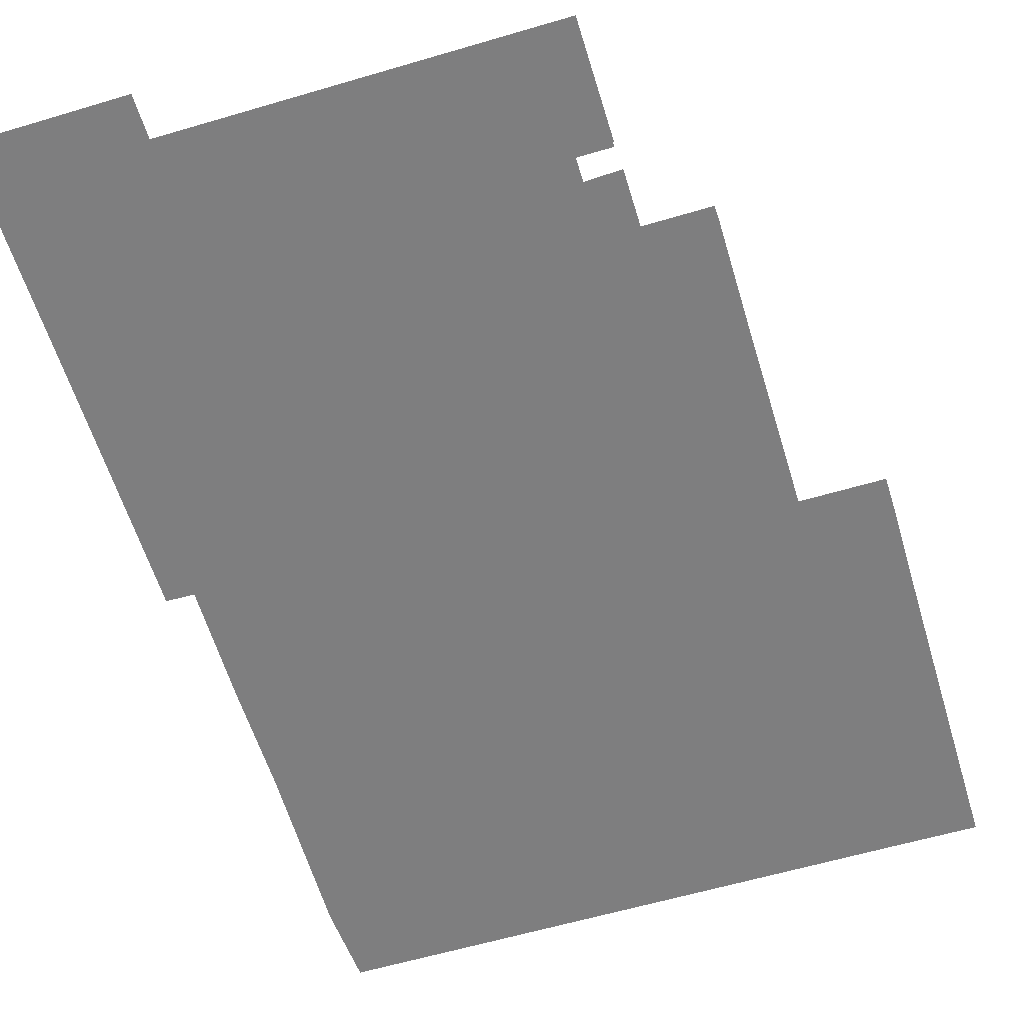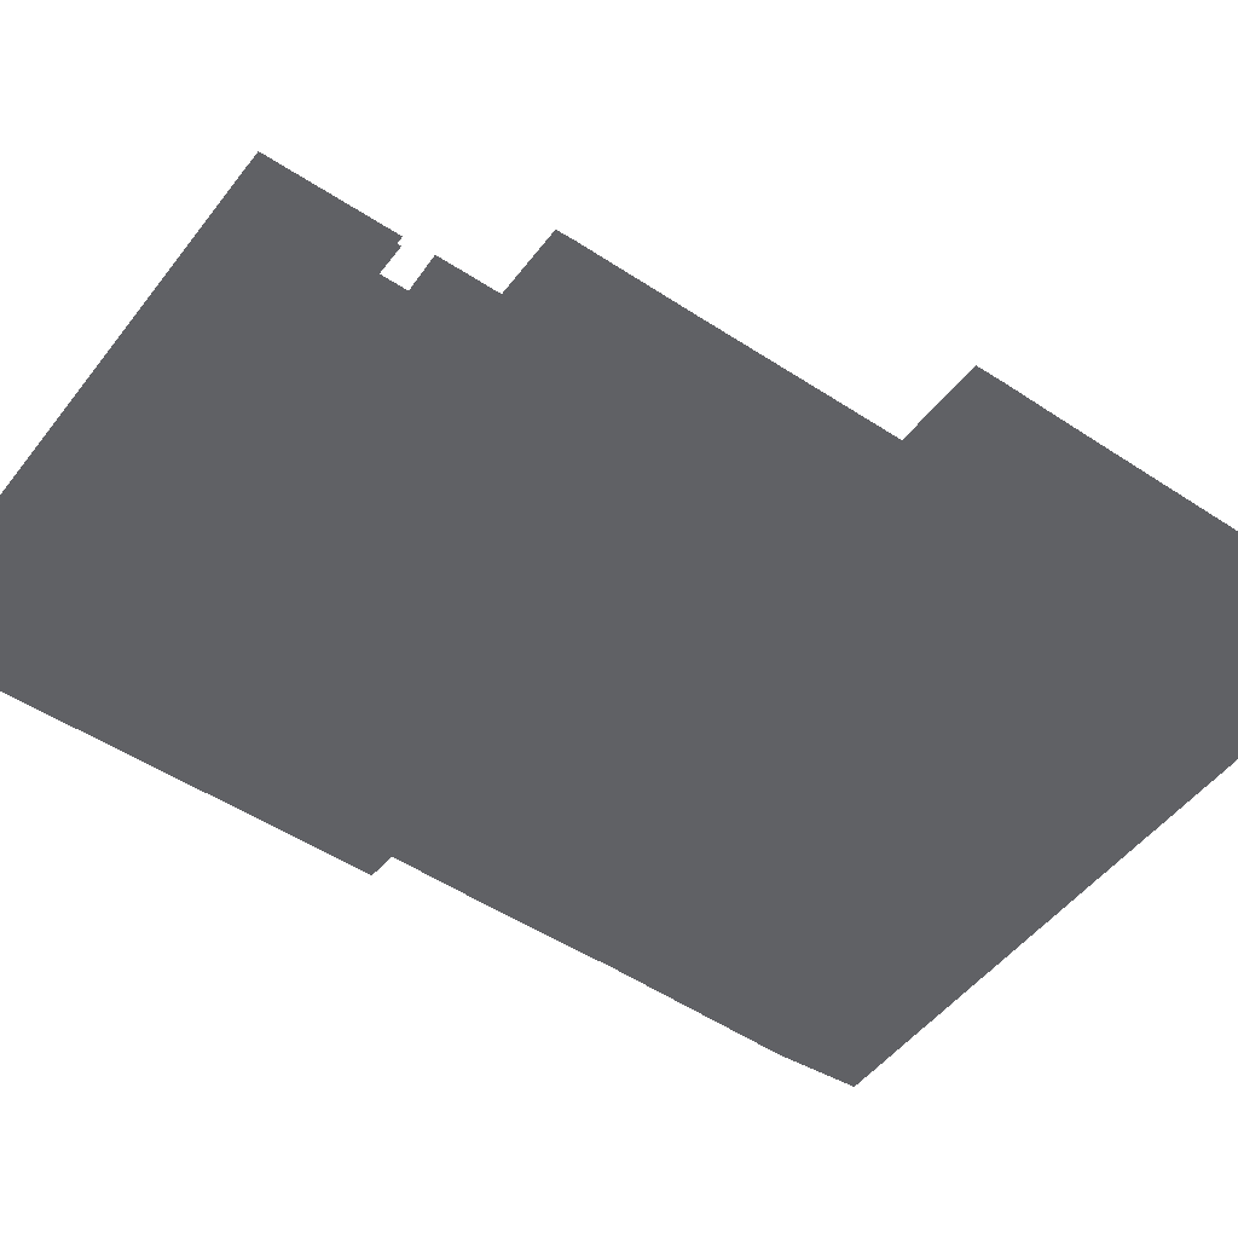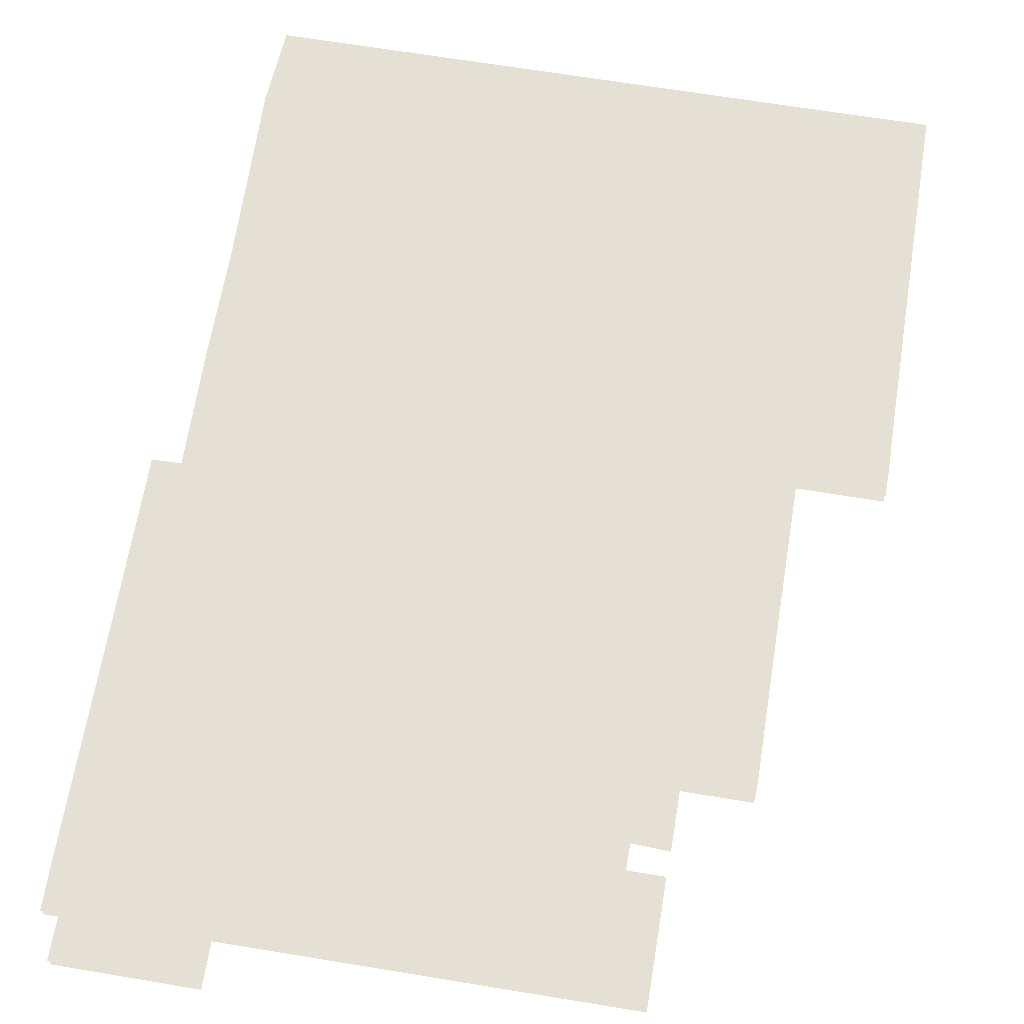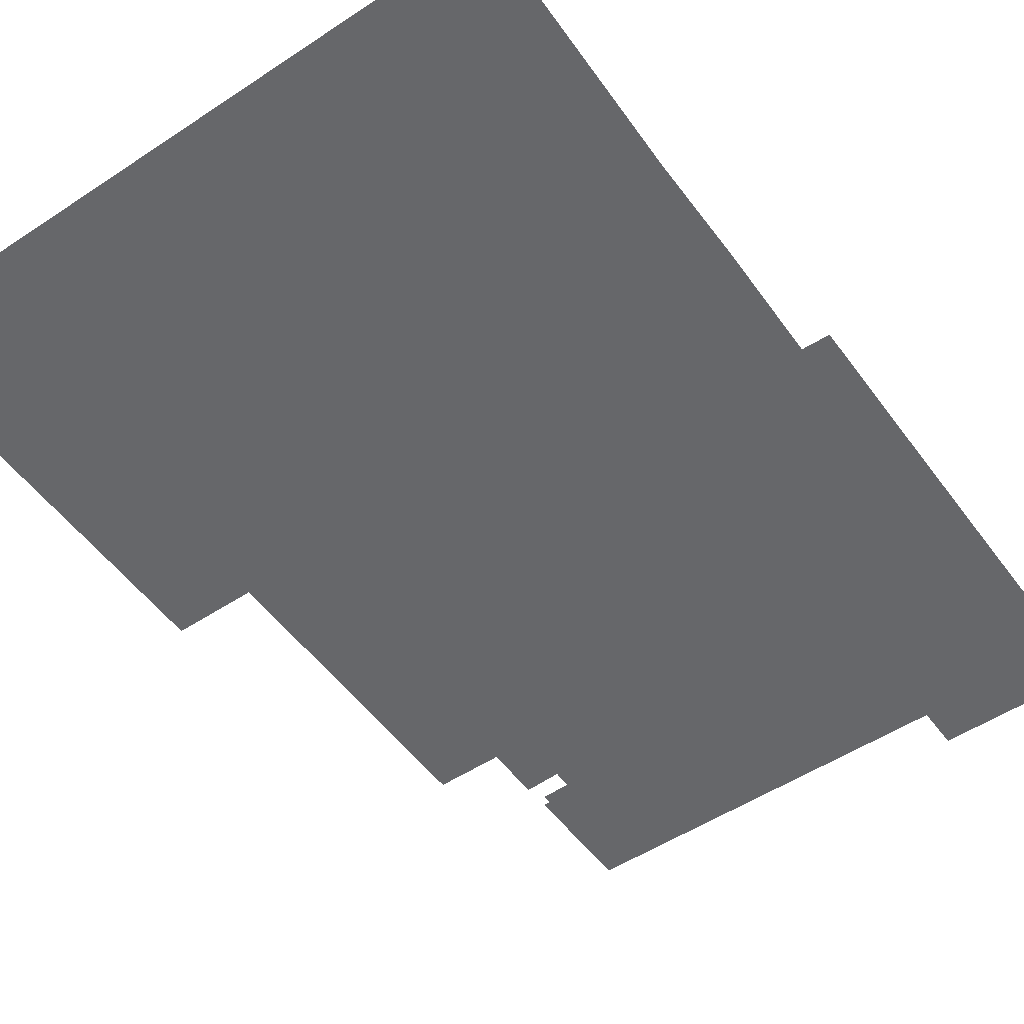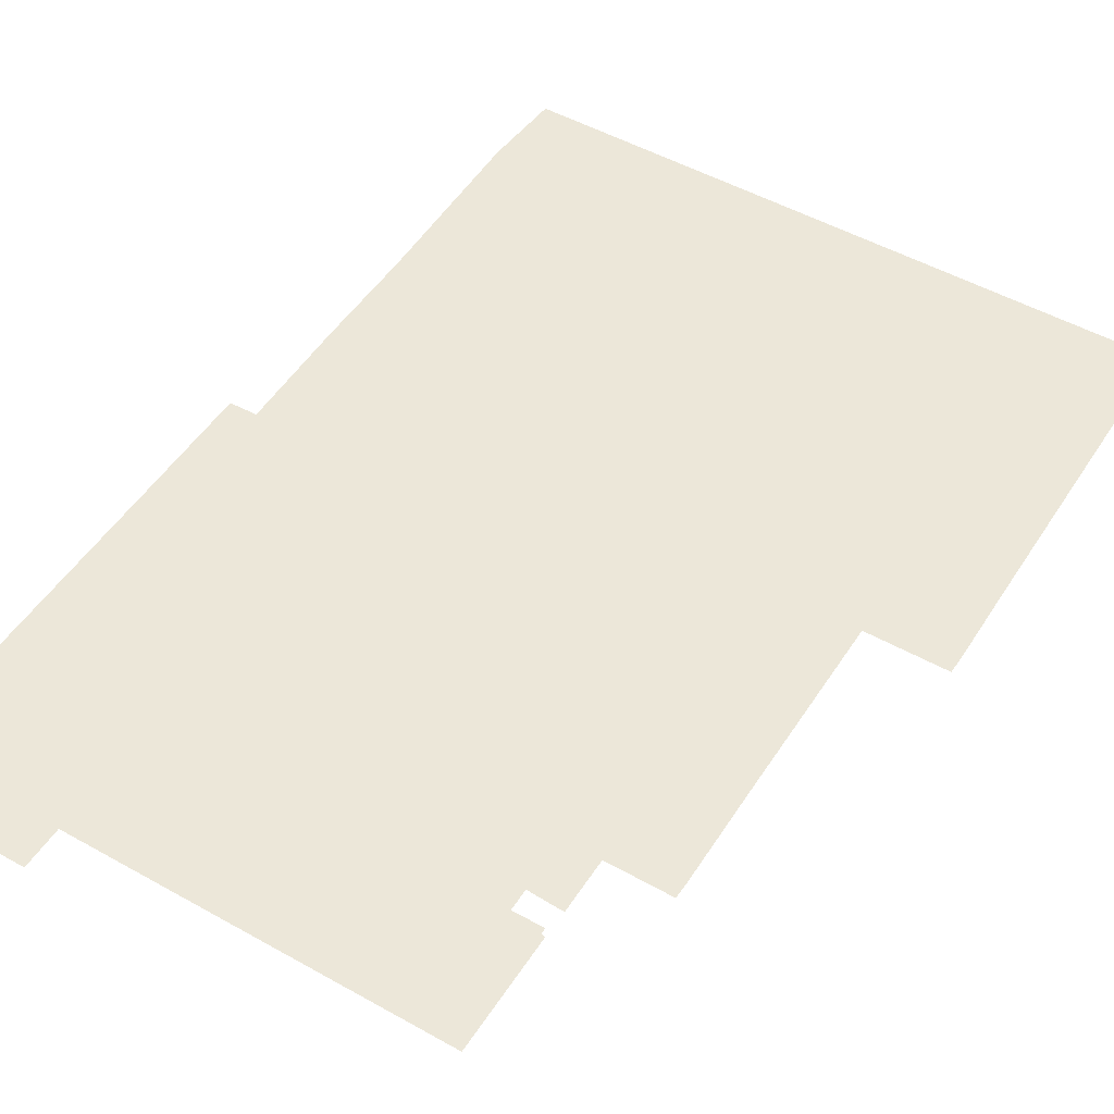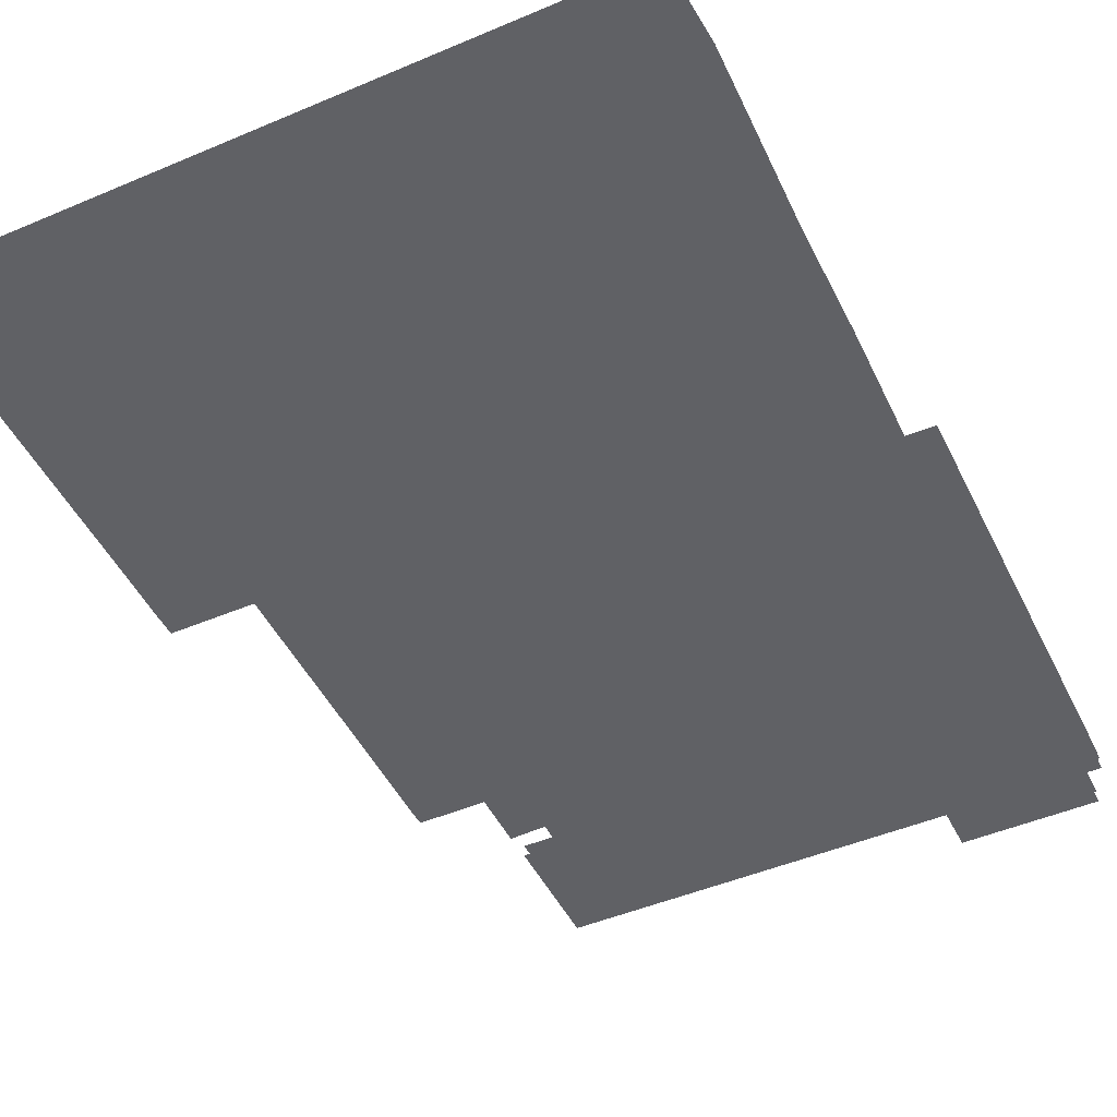
<metadata>
{"format":"obj","ext":"obj","renderer":"f3d","projection":"perspective","resolution":1024,"background":"white","views":[{"elev":-59.4,"azim":-163.1,"up":"+Z"},{"elev":-49.7,"azim":-126.0,"up":"+Z"},{"elev":65.7,"azim":-170.6,"up":"+Z"},{"elev":-52.2,"azim":35.4,"up":"+Z"},{"elev":49.9,"azim":-148.3,"up":"+Z"},{"elev":-47.7,"azim":25.4,"up":"+Z"}]}
</metadata>
<code>
o floor_11
v 4.39 -9.594 0
v 4.39 -9.594 -0.1
v 4.387 -9.813 0
v 4.387 -9.813 -0.1
v 4.391 -10.3 0
v 4.391 -10.3 -0.1
v 4.4 -13.05 0
v 4.4 -13.05 -0.1
v 5.092 -13.05 0
v 5.092 -13.05 -0.1
v 9.857 -13.06 0
v 9.857 -13.06 -0.1
v 9.903 -12.4 0
v 9.903 -12.4 -0.1
v 9.87 -10.88 0
v 9.87 -10.88 -0.1
v 9.874 -9.977 0
v 9.874 -9.977 -0.1
v 9.86 -8.976 0
v 9.86 -8.976 -0.1
v 10.09 -8.97 0
v 10.09 -8.97 -0.1
v 10.09 -7.925 0
v 10.09 -7.925 -0.1
v 10.09 -6.478 0
v 10.09 -6.478 -0.1
v 10.09 -5.709 0
v 10.09 -5.709 -0.1
v 10.09 -5.309 0
v 10.09 -5.309 -0.1
v 9.949 -5.309 0
v 9.949 -5.309 -0.1
v 9.949 -4.959 0
v 9.949 -4.959 -0.1
v 8.831 -4.954 0
v 8.831 -4.954 -0.1
v 8.831 -5.314 0
v 8.831 -5.314 -0.1
v 5.654 -5.315 0
v 5.654 -5.315 -0.1
v 5.653 -6.297 0
v 5.653 -6.297 -0.1
v 5.949 -6.297 0
v 5.949 -6.297 -0.1
v 5.949 -6.534 0
v 5.949 -6.534 -0.1
v 5.646 -6.52 0
v 5.646 -6.52 -0.1
v 5.645 -6.992 0
v 5.645 -6.992 -0.1
v 5.088 -6.99 0
v 5.088 -6.99 -0.1
v 5.084 -7.119 0
v 5.084 -7.119 -0.1
v 5.087 -7.972 0
v 5.087 -7.972 -0.1
v 5.087 -9.595 0
v 5.087 -9.595 -0.1
f 53 49 51
f 52 50 54
f 41 43 39
f 40 44 42
f 43 37 39
f 40 38 44
f 37 33 35
f 36 34 38
f 37 31 33
f 34 32 38
f 31 27 29
f 30 28 32
f 11 13 9
f 10 14 12
f 13 15 9
f 10 16 14
f 15 57 9
f 10 58 16
f 57 5 9
f 10 6 58
f 5 7 9
f 10 8 6
f 57 3 5
f 6 4 58
f 57 1 3
f 4 2 58
f 55 49 53
f 54 50 56
f 55 19 49
f 50 20 56
f 19 45 49
f 50 46 20
f 45 47 49
f 50 48 46
f 45 37 43
f 44 38 46
f 45 23 37
f 38 24 46
f 23 25 37
f 38 26 24
f 25 27 37
f 38 28 26
f 27 31 37
f 38 32 28
f 45 19 23
f 24 20 46
f 19 21 23
f 24 22 20
f 17 57 15
f 16 58 18
f 17 19 57
f 58 20 18
f 19 55 57
f 58 56 20

</code>
